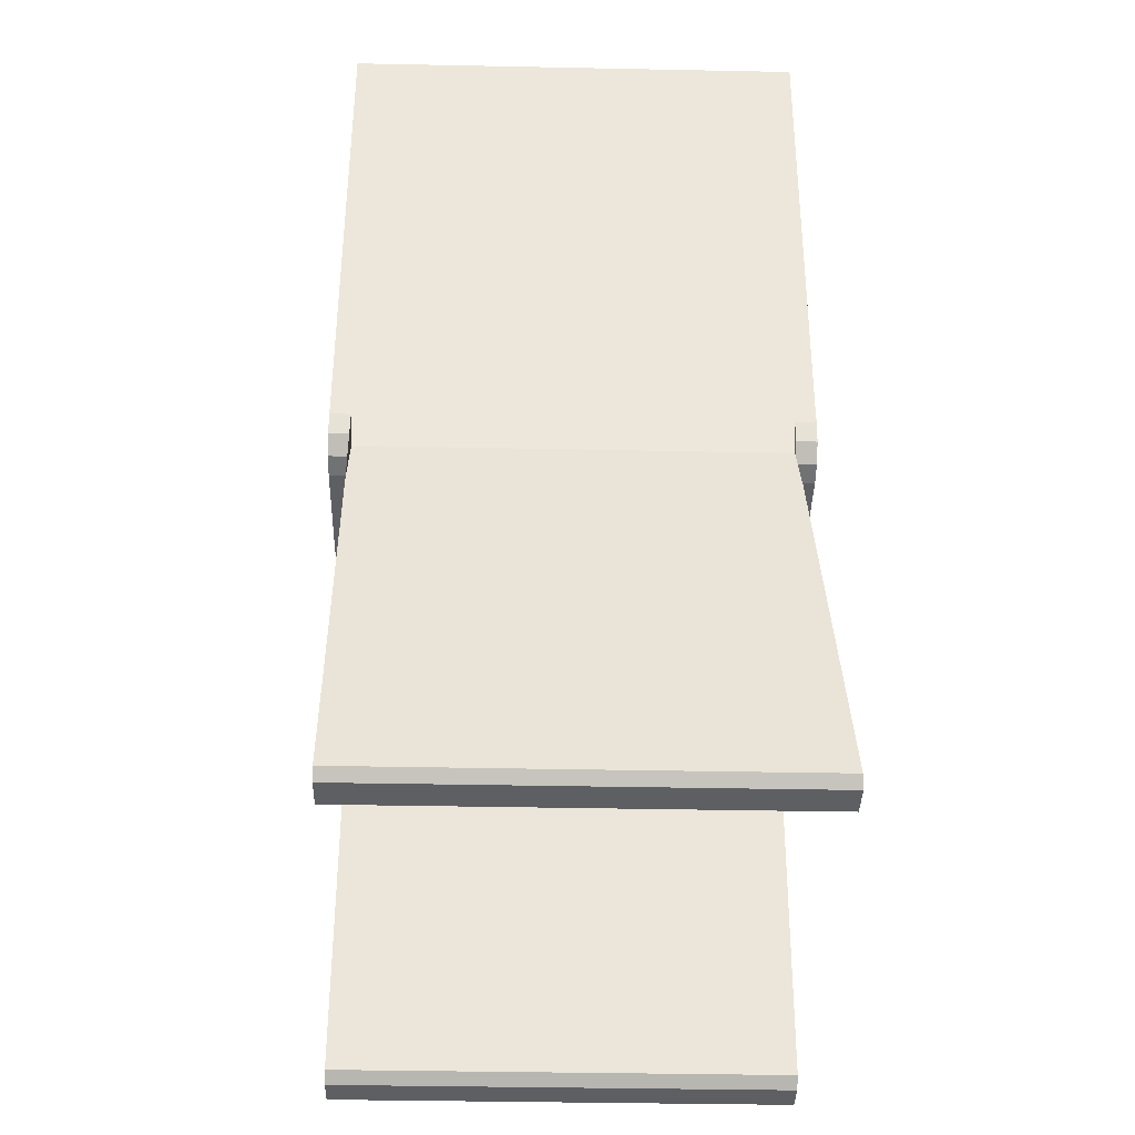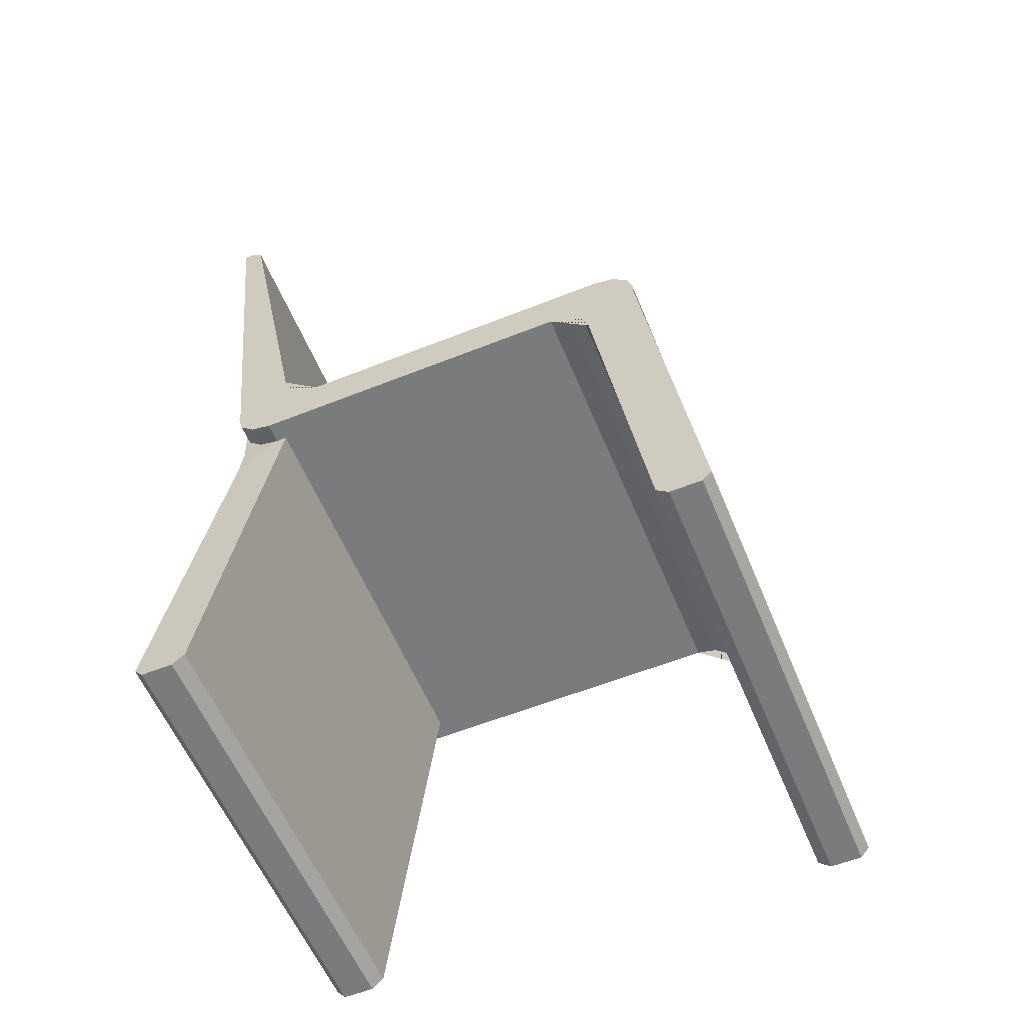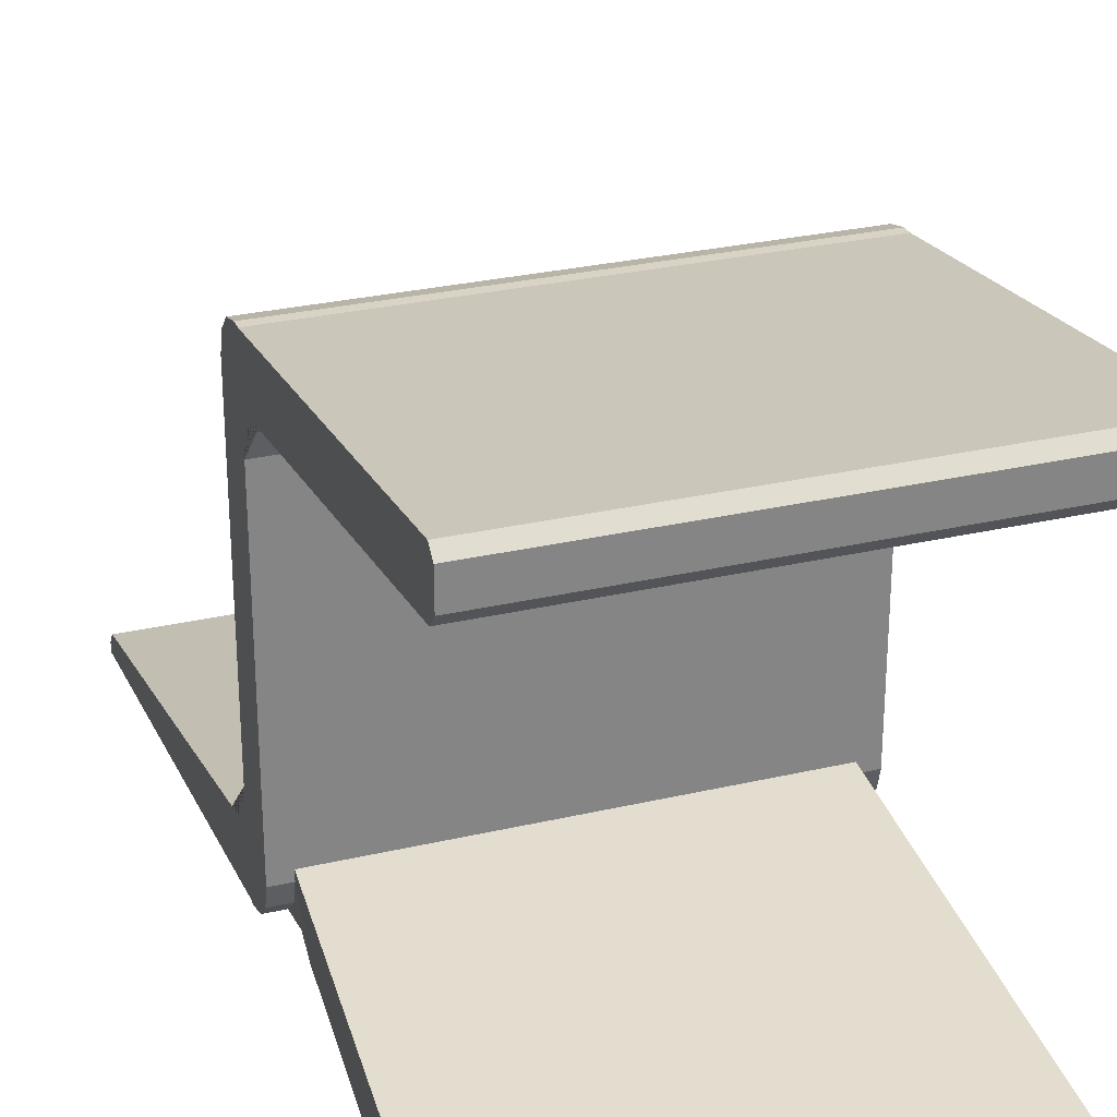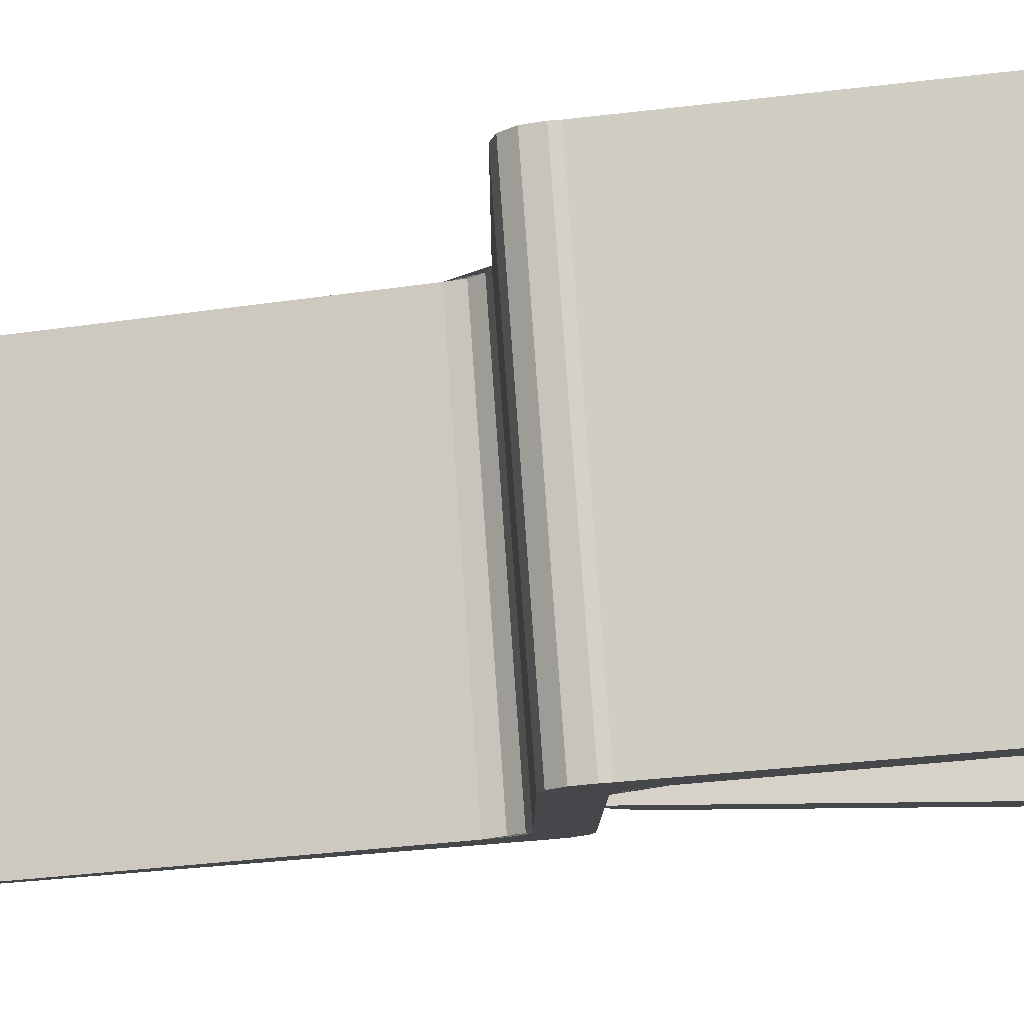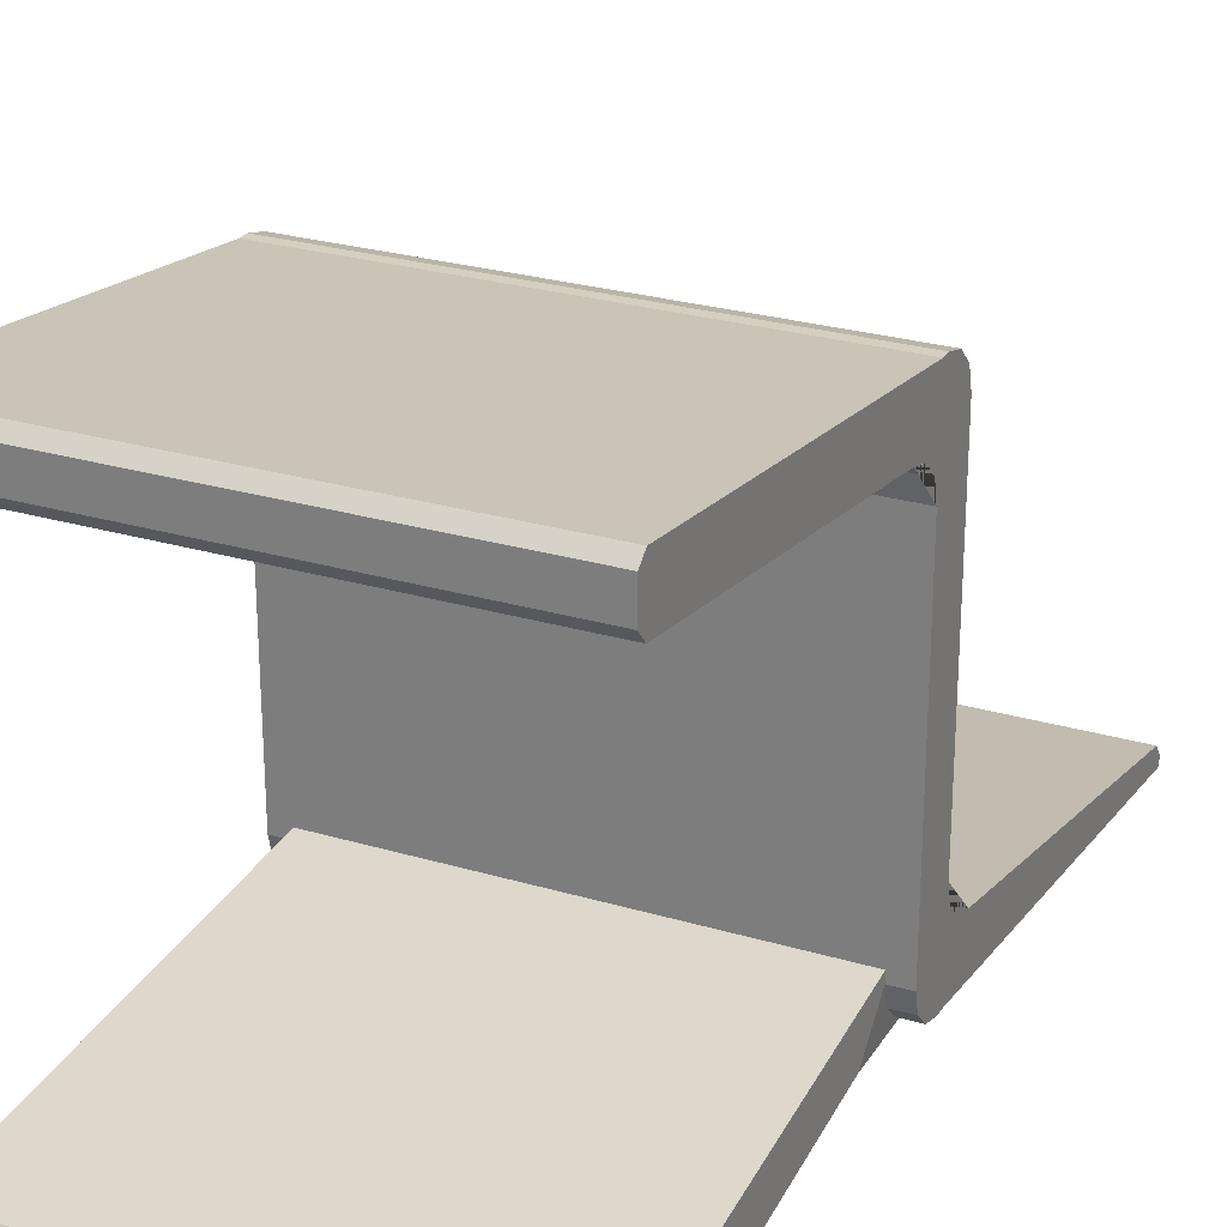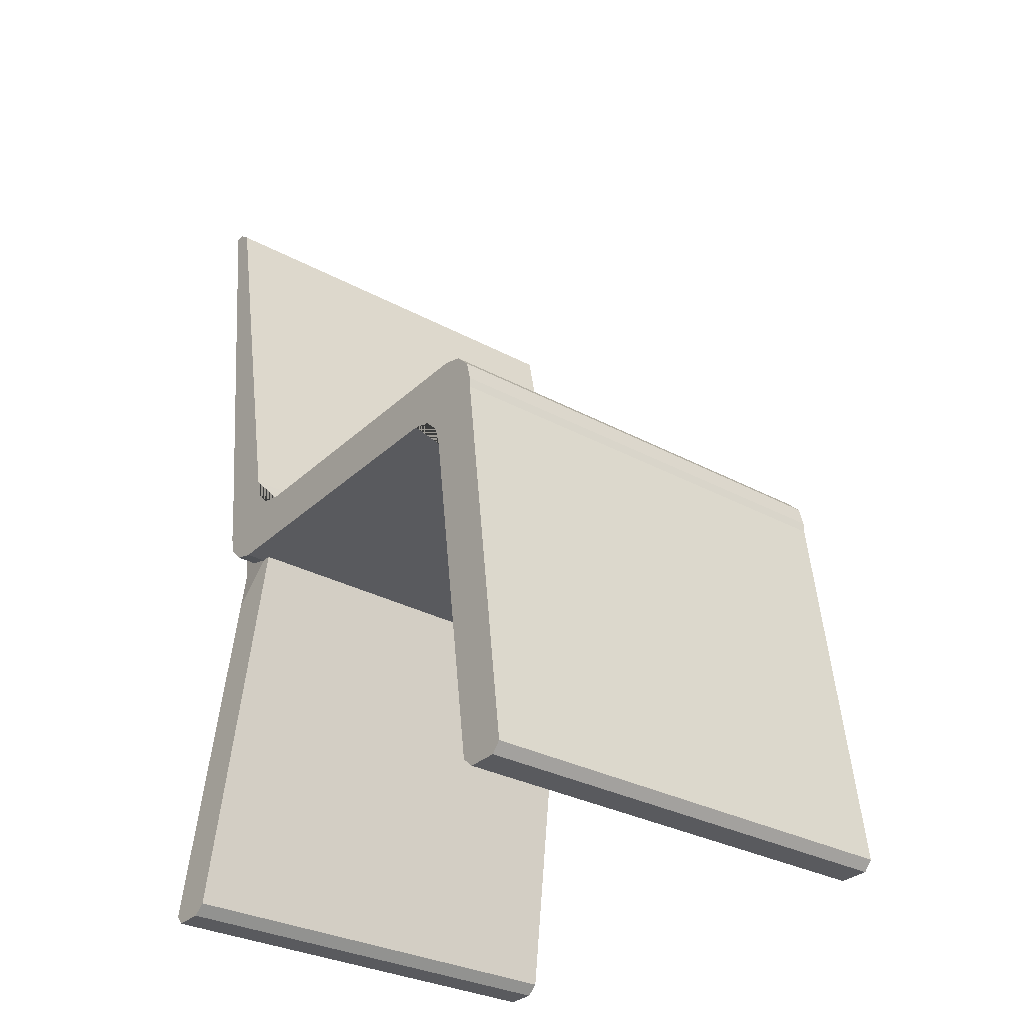
<metadata>
{"format":"obj","ext":"obj","renderer":"f3d","projection":"perspective","resolution":1024,"background":"white","views":[{"elev":-40.5,"azim":178.6,"up":"+Y"},{"elev":-58.3,"azim":-67.6,"up":"+Y"},{"elev":28.3,"azim":-19.4,"up":"+Z"},{"elev":79.4,"azim":-94.1,"up":"+Z"},{"elev":25.9,"azim":25.3,"up":"+Z"},{"elev":-31.2,"azim":-37.6,"up":"+Y"}]}
</metadata>
<code>
o Cube
v 0.205 0.4 -0.175
v 0.205 0.45 0.175
v -0.205 0.4 -0.175
v -0.205 0.45 0.175
v 0.205 0.45 -0.225
v -0.205 0.45 -0.225
v -0.205 0.9 -0.275
v 0.205 0.9 -0.275
v -0.205 0.4 0.225
v 0.205 0.4 0.225
v 0.225 0.4 -0.175
v 0.225 0.45 0.175
v 0.225 0.45 -0.225
v 0.225 0.9 -0.275
v 0.225 0.4 0.225
v -0.225 0.4 -0.175
v -0.225 0.45 0.175
v -0.225 0.45 -0.225
v -0.225 0.9 -0.275
v -0.225 0.4 0.225
v 0.205 0.36 0.175
v 0.205 0.4 0.135
v 0.205 0.38 0.1696
v 0.205 0.3946 0.155
v -0.205 0.4 0.135
v -0.205 0.36 0.175
v -0.205 0.3946 0.155
v -0.205 0.38 0.1696
v -0.205 0.45 0.185
v -0.205 0.41 0.225
v -0.205 0.4446 0.205
v -0.205 0.43 0.2196
v 0.205 0.41 0.225
v 0.205 0.45 0.185
v 0.205 0.43 0.2196
v 0.205 0.4446 0.205
v 0.225 0.36 0.175
v 0.225 0.4 0.135
v 0.225 0.44 0.175
v 0.225 0.4 0.215
v 0.225 0.38 0.1696
v 0.225 0.3946 0.155
v 0.225 0.45 0.185
v 0.225 0.41 0.225
v 0.225 0.4446 0.205
v 0.225 0.43 0.2196
v -0.225 0.4 0.135
v -0.225 0.36 0.175
v -0.225 0.4 0.215
v -0.225 0.44 0.175
v -0.225 0.3946 0.155
v -0.225 0.38 0.1696
v -0.225 0.41 0.225
v -0.225 0.45 0.185
v -0.225 0.43 0.2196
v -0.225 0.4446 0.205
v 0.205 0.45 -0.135
v 0.205 0.49 -0.175
v 0.205 0.4554 -0.155
v 0.205 0.47 -0.1696
v -0.205 0.49 -0.175
v -0.205 0.45 -0.135
v -0.205 0.47 -0.1696
v -0.205 0.4554 -0.155
v 0.205 0.44 -0.225
v 0.205 0.4 -0.185
v 0.205 0.36 -0.225
v 0.2021 0.4 -0.225
v 0.205 0.42 -0.2196
v 0.205 0.4054 -0.205
v -0.205 0.4 -0.185
v -0.205 0.44 -0.225
v -0.2021 0.4 -0.225
v -0.207 0.36 -0.225
v -0.205 0.4054 -0.205
v -0.205 0.42 -0.2196
v 0.225 0.49 -0.175
v 0.225 0.45 -0.135
v 0.225 0.41 -0.175
v 0.225 0.45 -0.215
v 0.225 0.47 -0.1696
v 0.225 0.4554 -0.155
v 0.225 0.4 -0.185
v 0.225 0.44 -0.225
v 0.225 0.4054 -0.205
v 0.225 0.42 -0.2196
v -0.225 0.45 -0.135
v -0.225 0.49 -0.175
v -0.225 0.45 -0.215
v -0.225 0.41 -0.175
v -0.225 0.4554 -0.155
v -0.225 0.47 -0.1696
v -0.225 0.44 -0.225
v -0.225 0.4 -0.185
v -0.225 0.42 -0.2196
v -0.225 0.4054 -0.205
v -0.205 0.9 -0.265
v -0.205 0.8902 -0.2531
v 0.205 0.8902 -0.2531
v 0.205 0.9 -0.265
v 0.225 0.9 -0.265
v 0.225 0.8902 -0.2531
v -0.225 0.8902 -0.2531
v -0.225 0.9 -0.265
v -0.205 0.009905 0.2236
v -0.205 0 0.235
v 0.205 0.009905 0.2236
v 0.205 0 0.235
v -0.205 0.009923 0.2738
v -0.205 0 0.265
v 0.205 0.009923 0.2738
v 0.205 0 0.265
v 0.225 0 0.235
v 0.225 0.009905 0.2236
v 0.225 0.009923 0.2738
v 0.225 0 0.265
v -0.225 0.009905 0.2236
v -0.225 0 0.235
v -0.225 0 0.265
v -0.225 0.009923 0.2738
v 0.205 0.009923 -0.2238
v 0.205 0 -0.235
v -0.225 0 -0.235
v -0.2245 0.009923 -0.2238
v 0.205 0 -0.265
v 0.205 0.009905 -0.2736
v -0.2245 0.009905 -0.2736
v -0.225 0 -0.265
f 7 6 18 19
f 5 6 7 8
f 5 8 14 13
f 37 41 42 38 39 40
f 47 51 52 48 49 50
f 37 21 23 41
f 41 23 24 42
f 42 24 22 38
f 47 25 27 51
f 51 27 28 52
f 52 28 26 48
f 25 22 24 27
f 27 24 23 28
f 28 23 21 26
f 34 29 31 36
f 36 31 32 35
f 35 32 30 33
f 33 44 46 35
f 35 46 45 36
f 36 45 43 34
f 53 30 32 55
f 55 32 31 56
f 56 31 29 54
f 22 1 11 38
f 3 1 22 25
f 3 25 47 16
f 9 30 53 20
f 10 33 30 9
f 2 4 29 34
f 29 4 17 54
f 33 10 15 44
f 2 34 43 12
f 40 39 12 43 45 46 44 15
f 17 50 49 20 53 55 56 54
f 65 69 70 66 67 68
f 71 75 76 72 73 74
f 77 81 82 78 79 80
f 87 91 92 88 89 90
f 62 57 59 64
f 64 59 60 63
f 63 60 58 61
f 61 88 92 63
f 63 92 91 64
f 64 91 87 62
f 65 84 86 69
f 69 86 85 70
f 70 85 83 66
f 77 58 60 81
f 81 60 59 82
f 82 59 57 78
f 93 72 76 95
f 95 76 75 96
f 96 75 71 94
f 57 2 12 78
f 57 62 4 2
f 4 62 87 17
f 1 66 83 11
f 73 72 6 5 65 68
f 65 5 13 84
f 71 3 16 94
f 6 72 93 18
f 11 79 78 12 39 38
f 80 79 11 83 85 86 84 13
f 47 50 17 87 90 16
f 16 90 89 18 93 95 96 94
f 98 99 100 97
f 99 102 101 100
f 97 104 103 98
f 61 58 99 98
f 97 100 8 7
f 97 7 19 104
f 61 98 103 88
f 8 100 101 14
f 99 58 77 102
f 77 80 13 14 101 102
f 18 89 88 103 104 19
f 106 118 117 105
f 112 116 115 111
f 105 107 108 106
f 110 112 111 109
f 113 108 107 114
f 119 110 109 120
f 26 105 117 48
f 106 108 112 110
f 106 110 119 118
f 26 21 107 105
f 112 108 113 116
f 107 21 37 114
f 10 9 109 111
f 109 9 20 120
f 10 111 115 15
f 37 40 15 115 116 113 114
f 20 49 48 117 118 119 120
f 121 124 123 122
f 125 128 127 126
f 122 123 128 125
f 67 66 1 121 122 125 126
f 1 3 124 121
f 3 71 74 127 128 123 124
f 74 73 68 67 126 127

</code>
